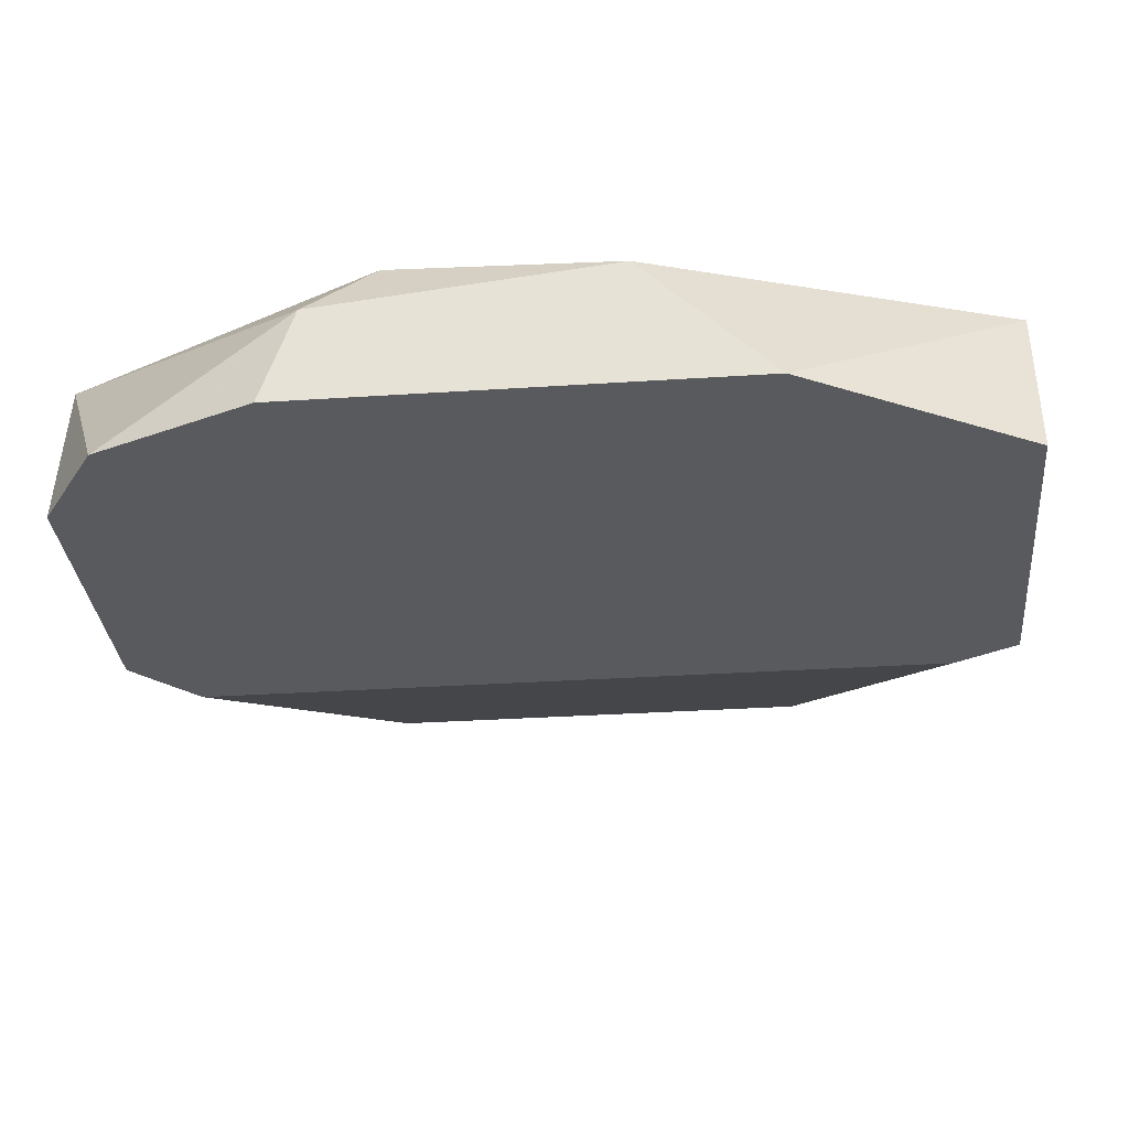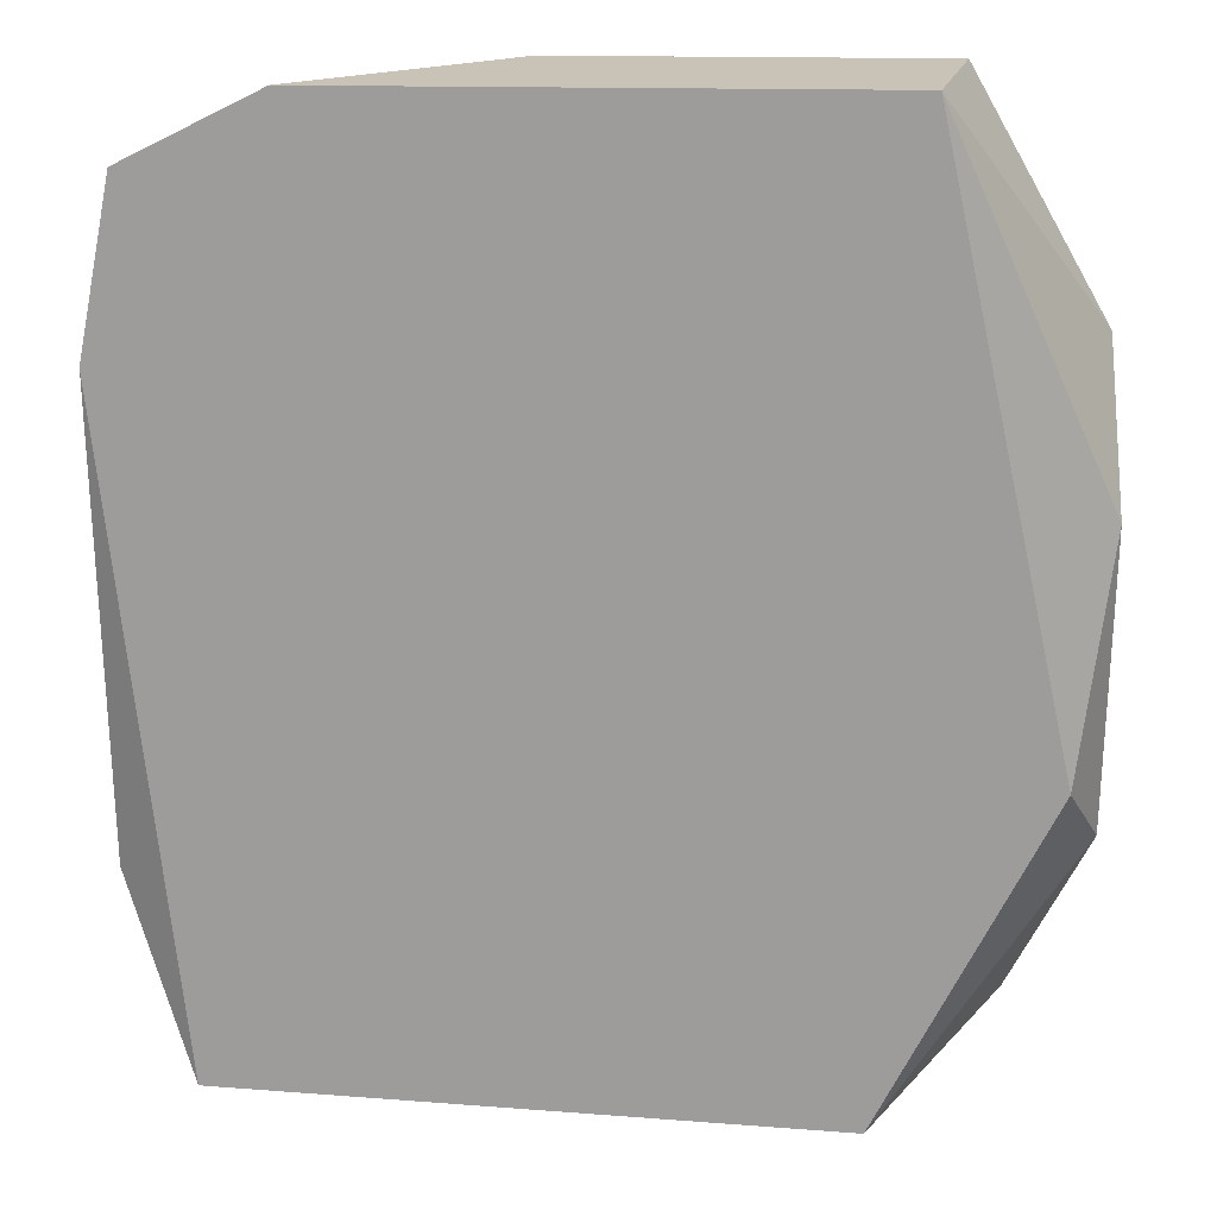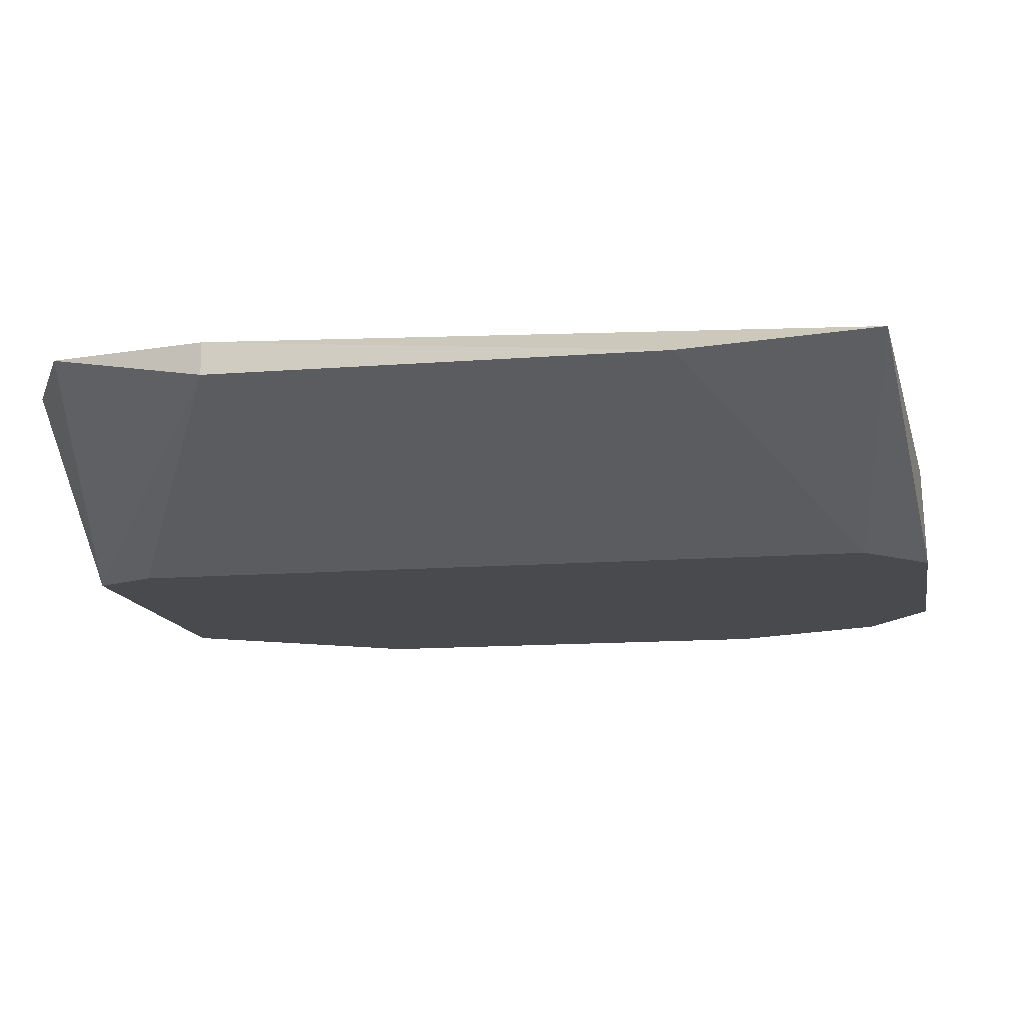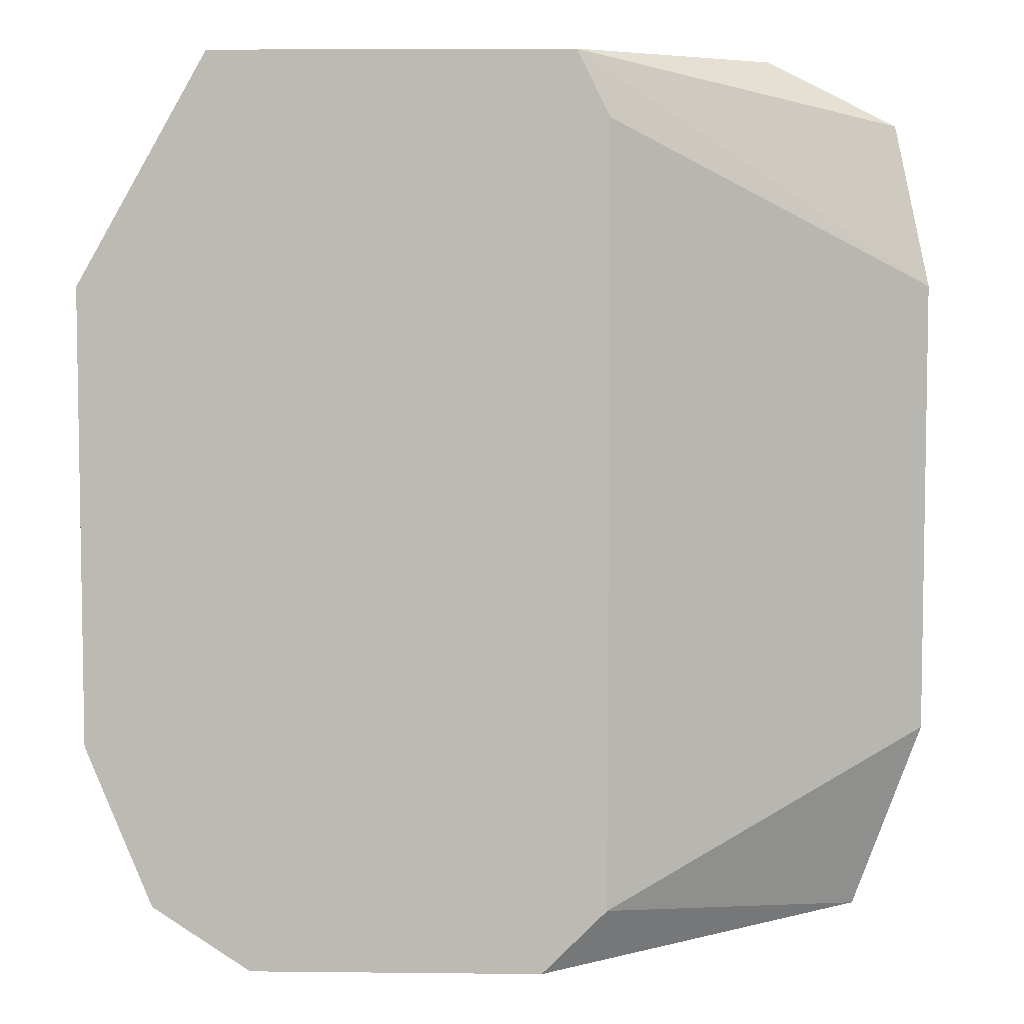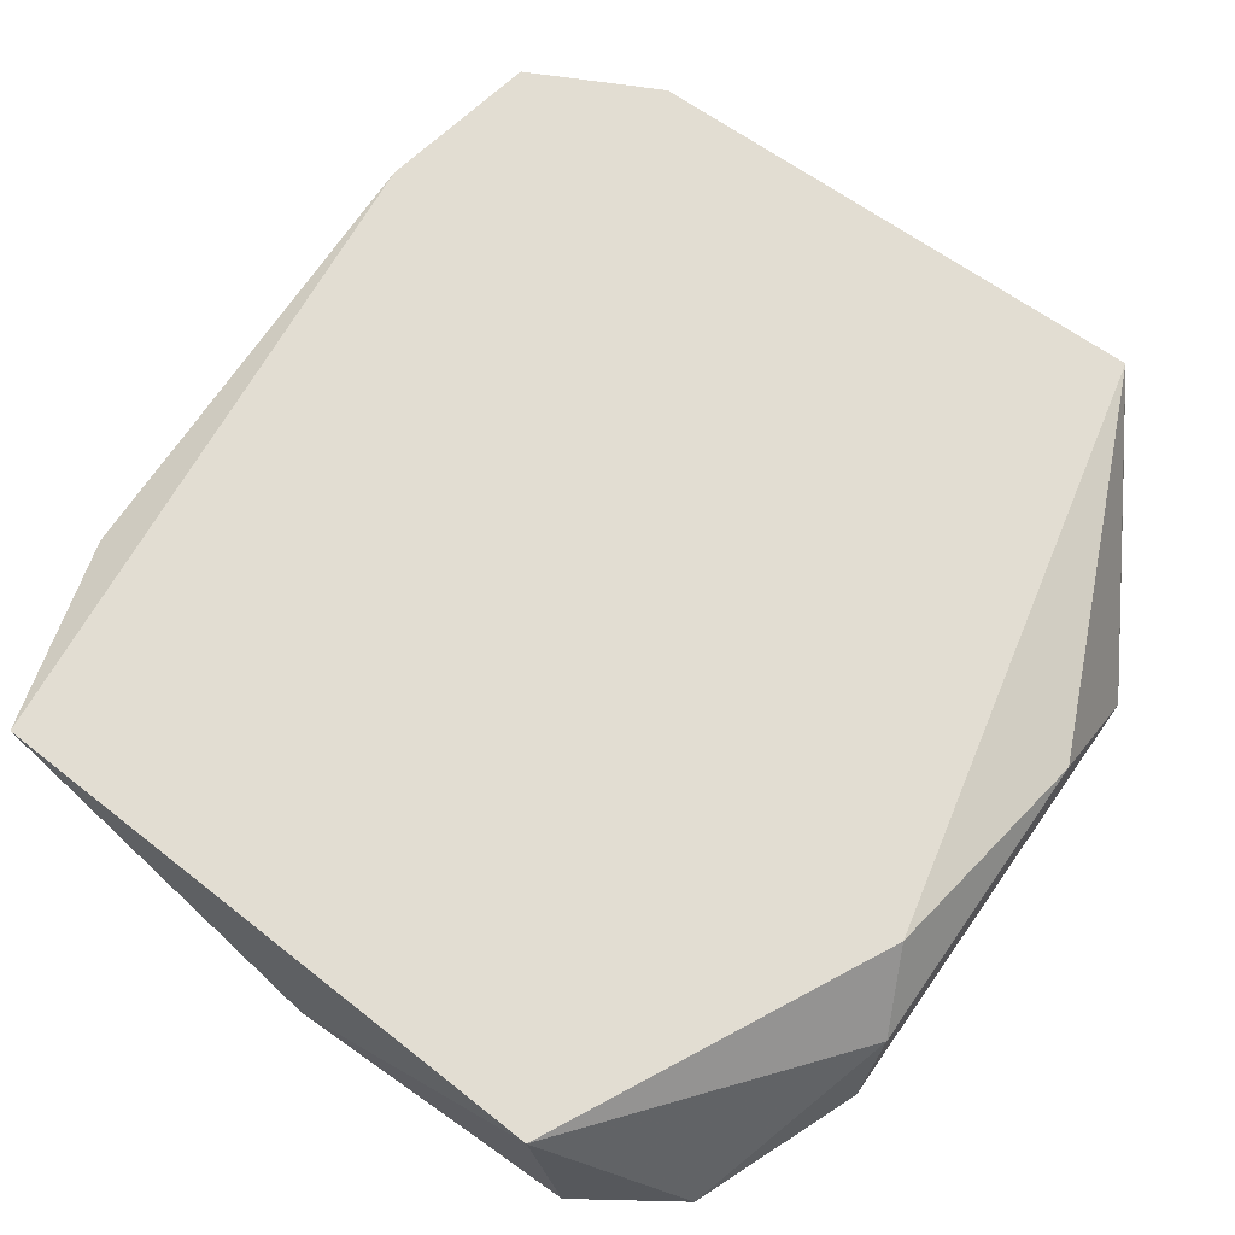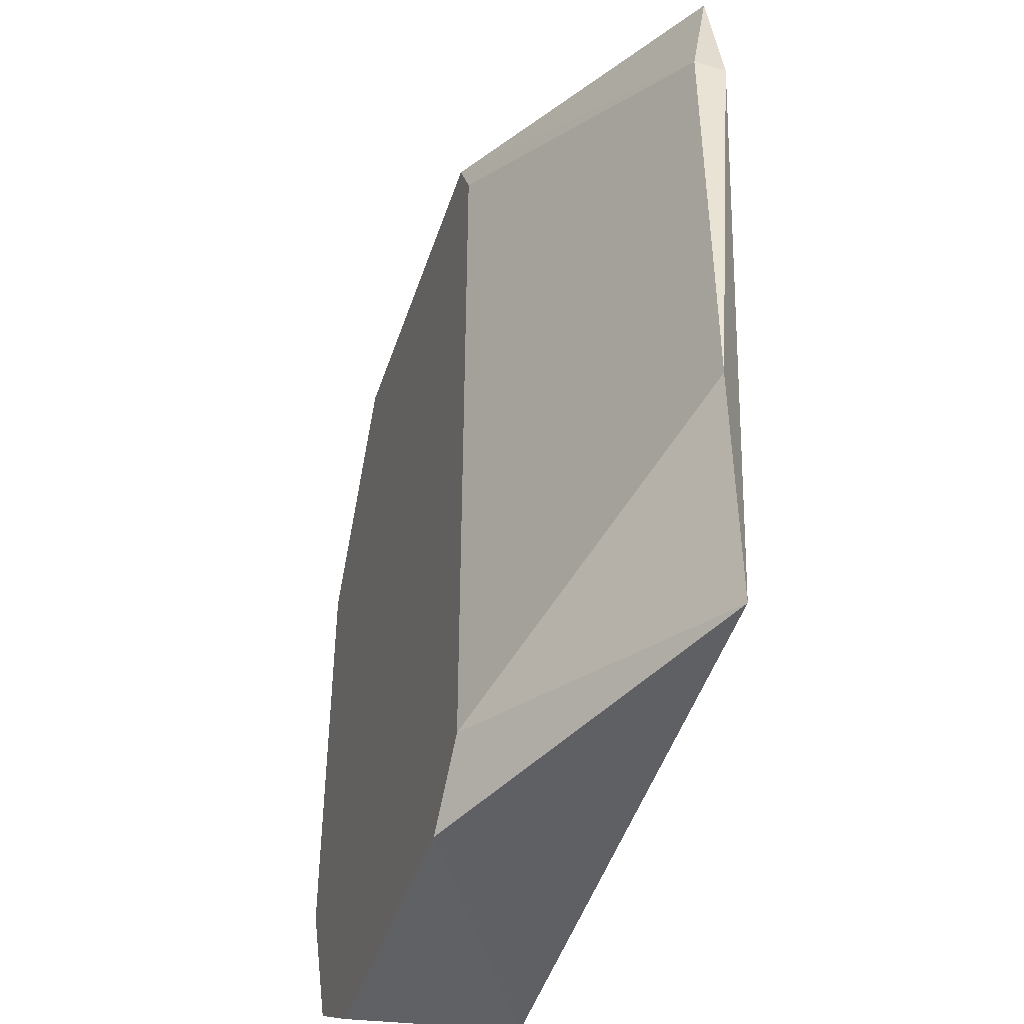
<metadata>
{"format":"obj","ext":"obj","renderer":"f3d","projection":"perspective","resolution":1024,"background":"white","views":[{"elev":-31.4,"azim":-84.6,"up":"+Y"},{"elev":19.5,"azim":-177.3,"up":"+Z"},{"elev":-12.9,"azim":100.2,"up":"+Y"},{"elev":5.8,"azim":1.9,"up":"+Z"},{"elev":68.2,"azim":-144.9,"up":"+Y"},{"elev":-45.4,"azim":72.1,"up":"+Z"}]}
</metadata>
<code>
v 0.6559 0.2247 0.1429
v 0.7138 0.2368 0.1888
v 0.7114 0.2368 0.2008
v 0.6535 0.2368 0.1622
v 0.6607 0.2247 0.2057
v 0.6897 0.2247 0.1429
v 0.709 0.2368 0.1405
v 0.6631 0.2368 0.2057
v 0.6873 0.2247 0.2057
v 0.6656 0.2368 0.1381
v 0.6511 0.2247 0.1888
v 0.7138 0.2343 0.155
v 0.6848 0.2247 0.1381
v 0.7138 0.2343 0.1888
v 0.6511 0.2343 0.1791
v 0.6511 0.2319 0.1574
v 0.7018 0.2368 0.2057
v 0.6897 0.2247 0.2008
v 0.6631 0.2247 0.1381
v 0.6511 0.2247 0.155
f 16 1 20
f 3 2 4
f 5 1 6
f 4 2 7
f 3 4 8
f 8 5 9
f 5 6 9
f 4 7 10
f 1 5 11
f 5 8 11
f 6 7 12
f 7 2 12
f 6 1 13
f 7 6 13
f 10 7 13
f 2 3 14
f 3 9 14
f 6 12 14
f 12 2 14
f 8 4 15
f 11 8 15
f 11 15 16
f 10 1 16
f 4 10 16
f 15 4 16
f 3 8 17
f 8 9 17
f 9 3 17
f 9 6 18
f 14 9 18
f 6 14 18
f 1 10 19
f 13 1 19
f 10 13 19
f 1 11 20
f 11 16 20

</code>
